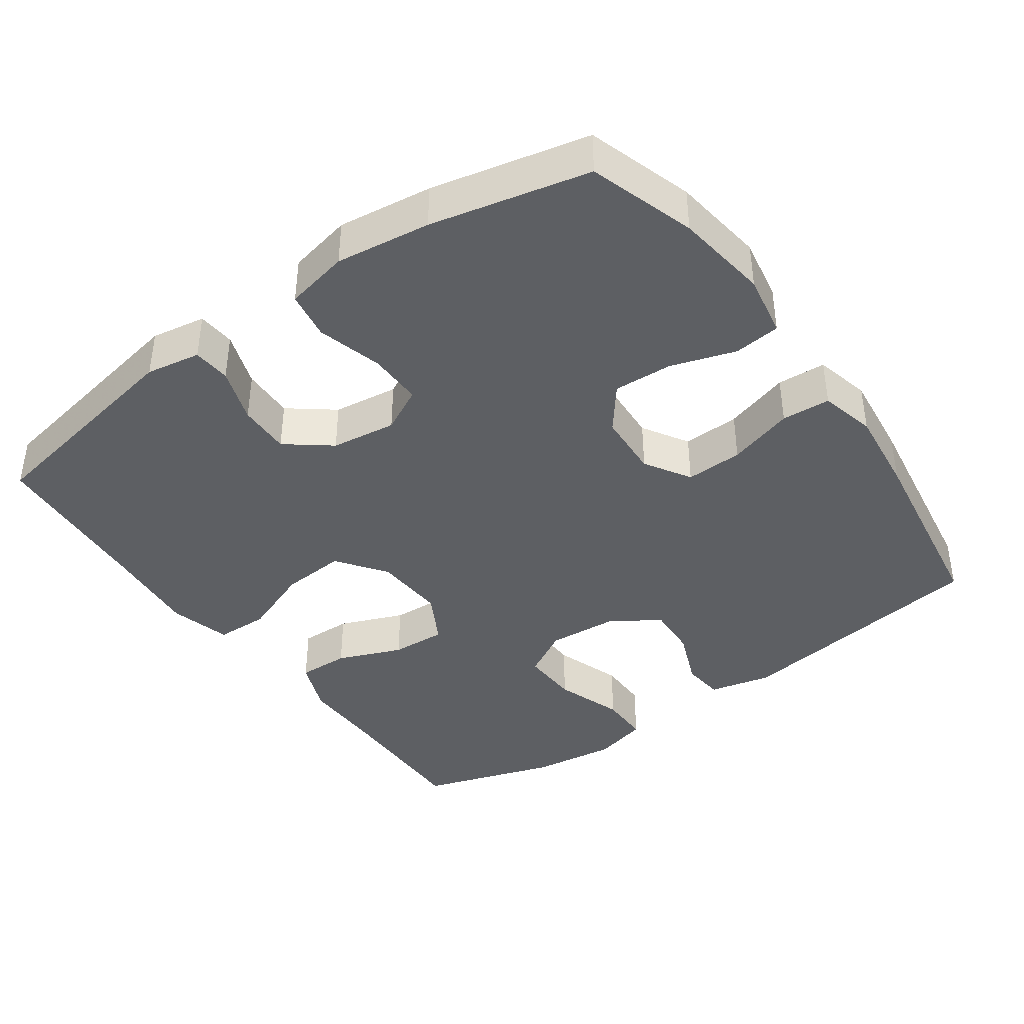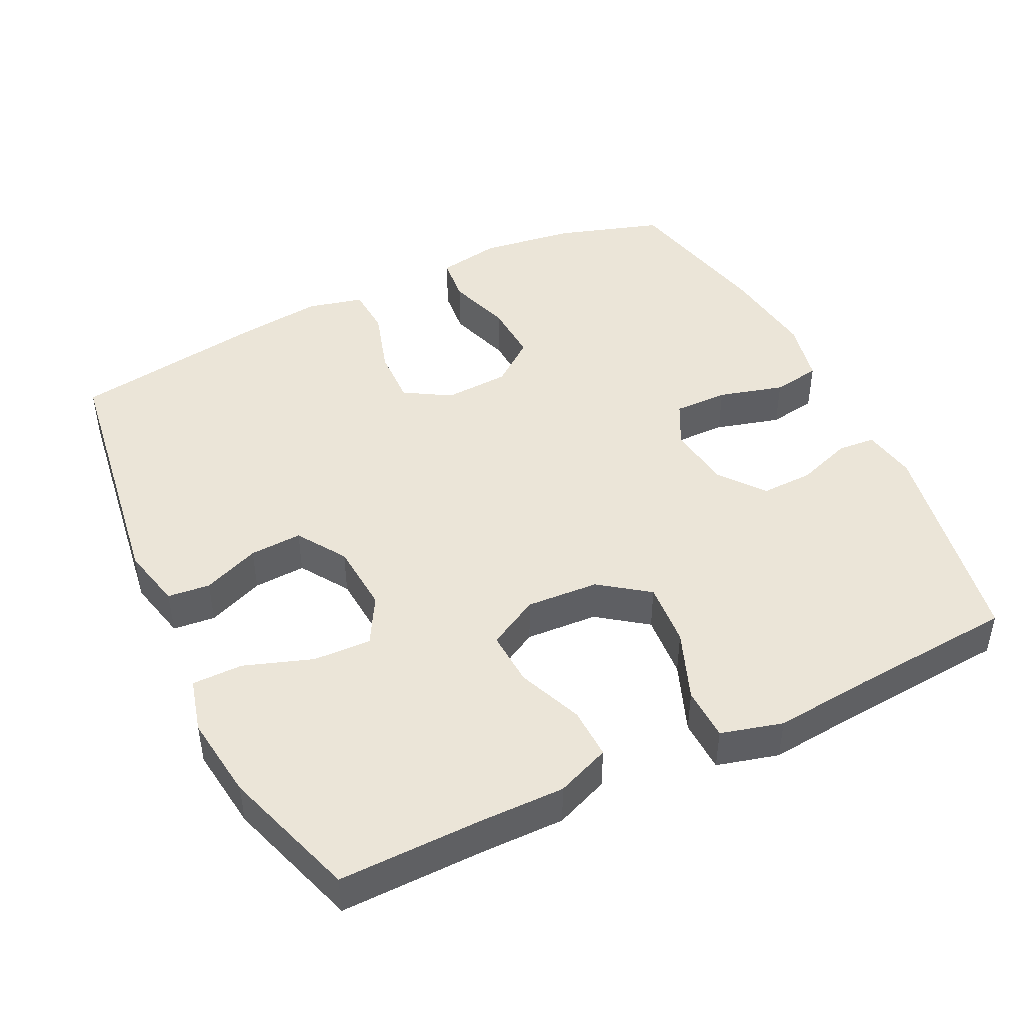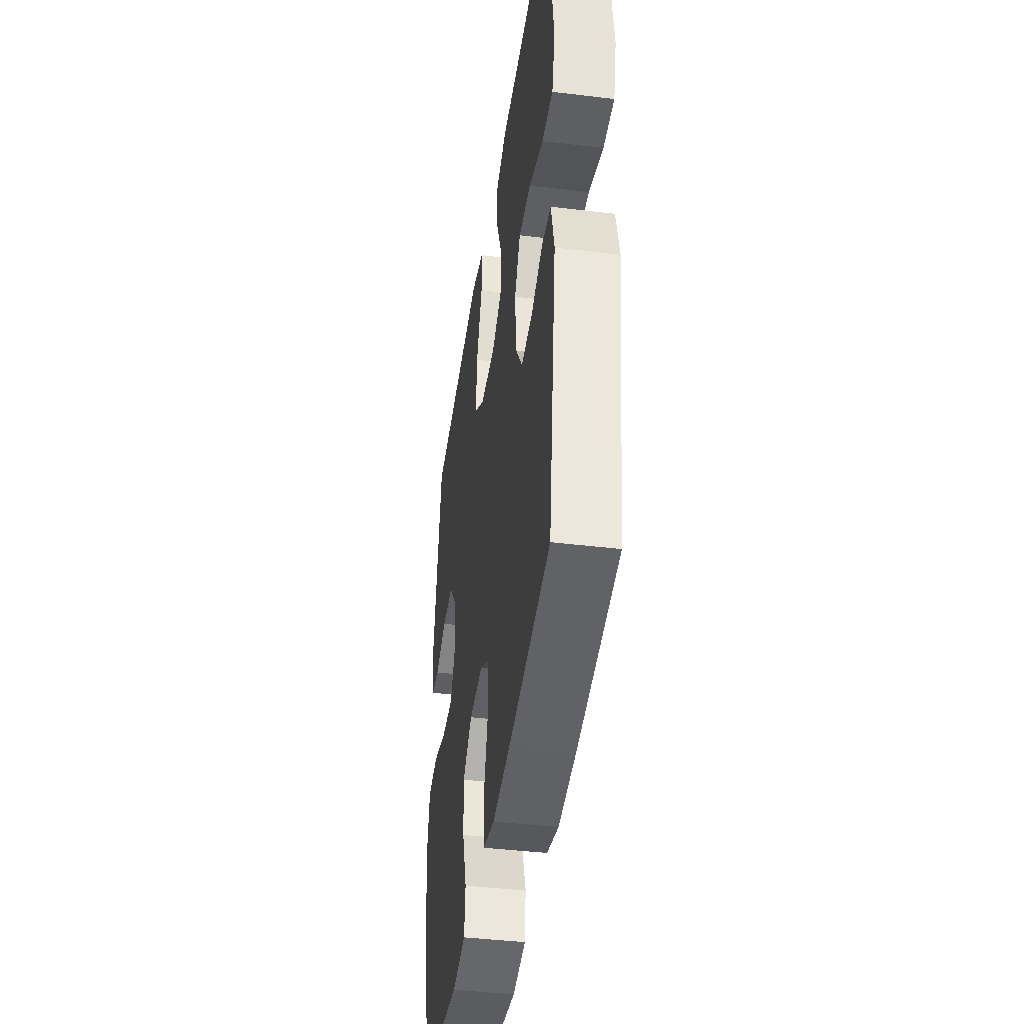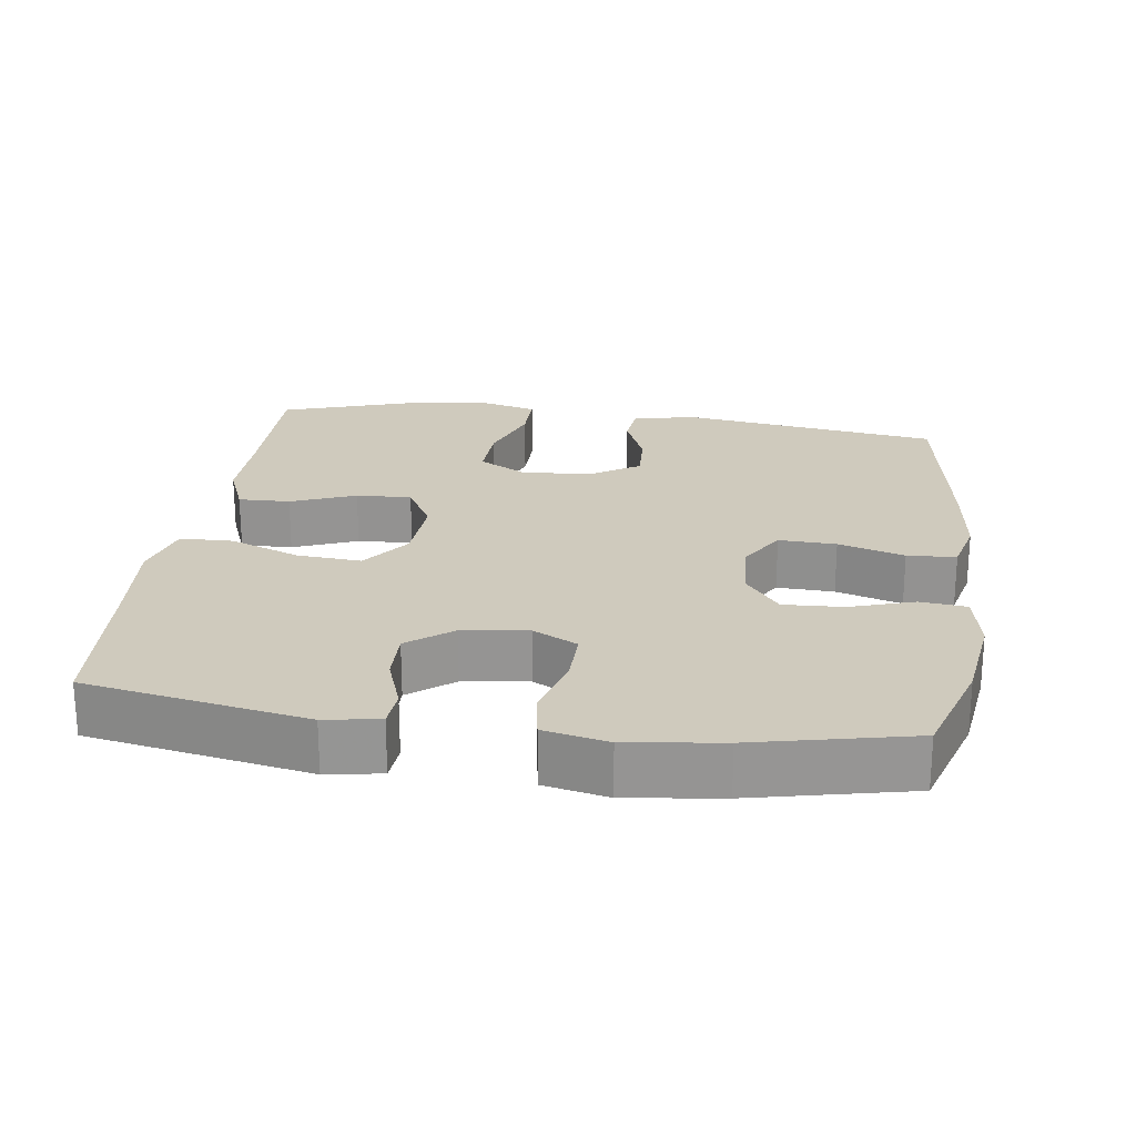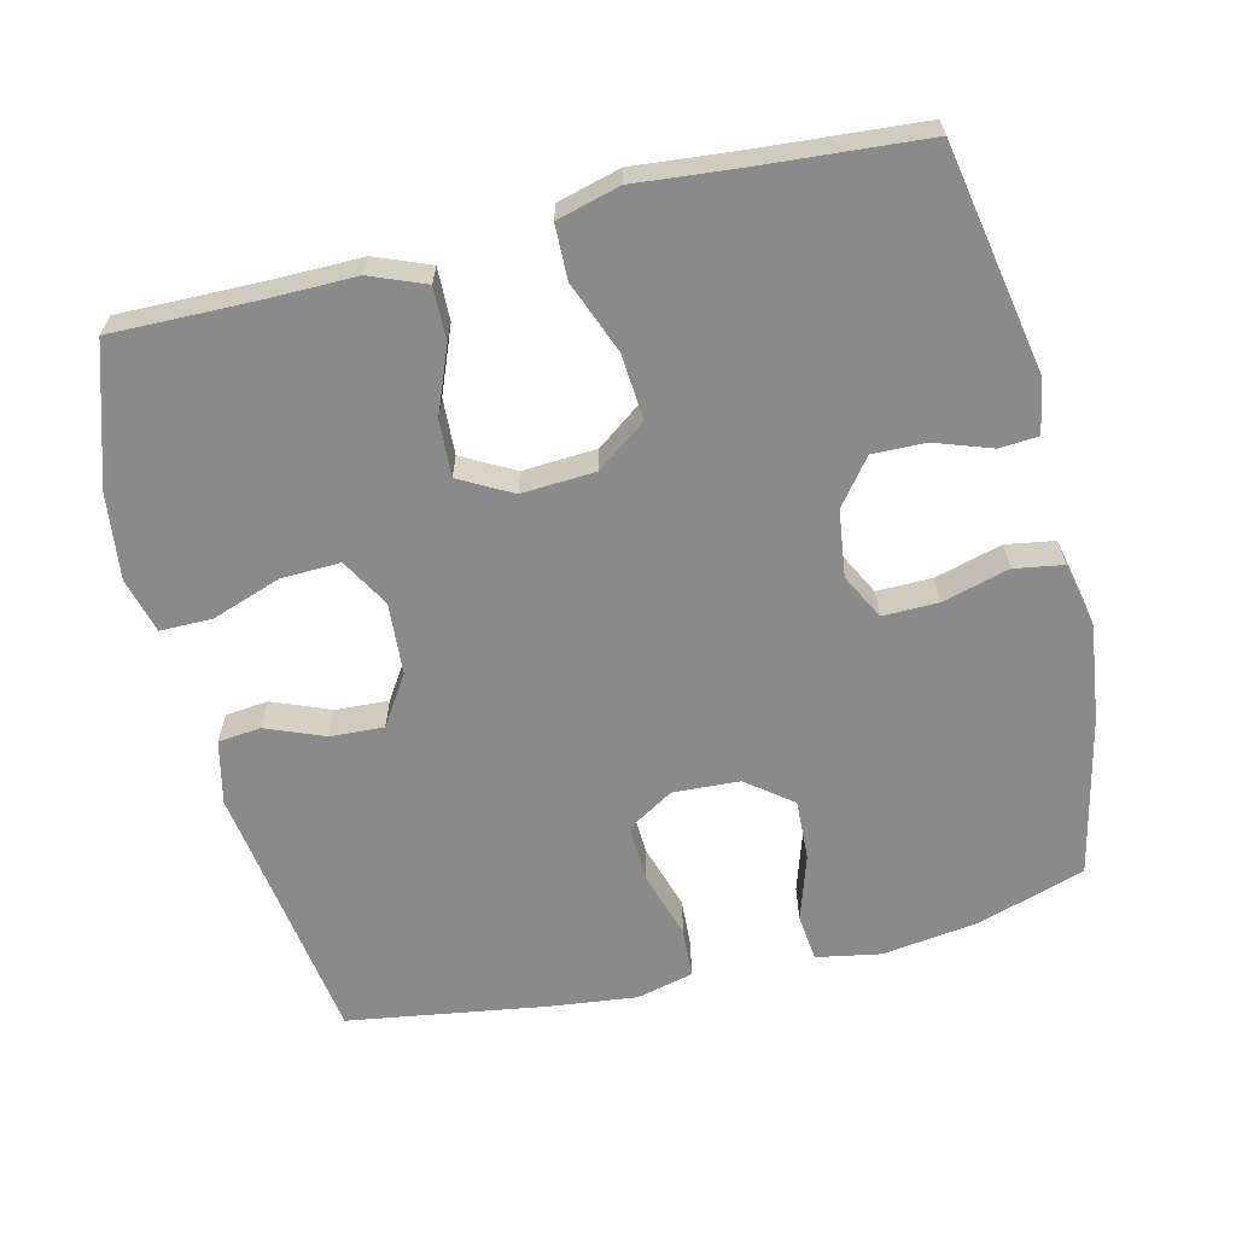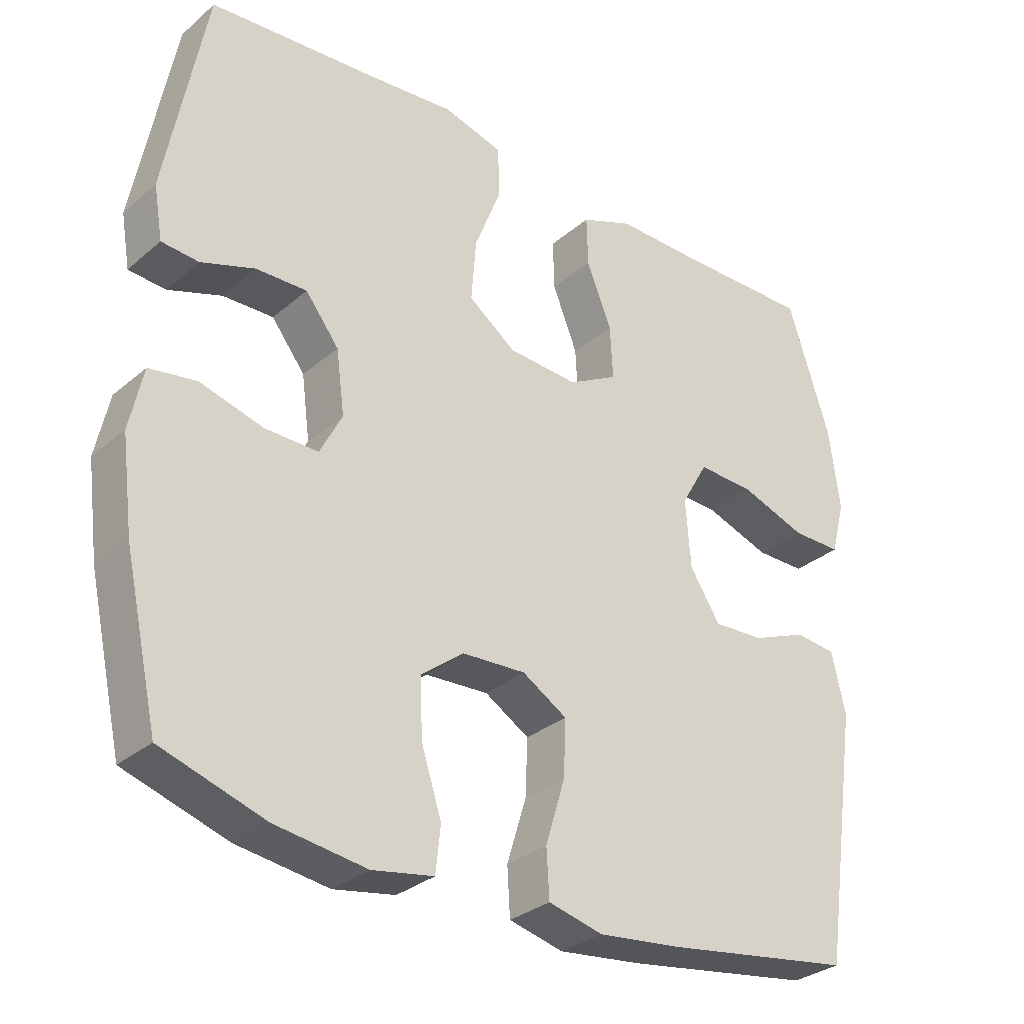
<metadata>
{"format":"obj","ext":"obj","renderer":"f3d","projection":"perspective","resolution":1024,"background":"white","views":[{"elev":-40.3,"azim":125.4,"up":"+Y"},{"elev":45.6,"azim":-26.0,"up":"+Y"},{"elev":-41.9,"azim":-98.3,"up":"+Z"},{"elev":22.8,"azim":97.9,"up":"+Y"},{"elev":-63.4,"azim":13.7,"up":"+Y"},{"elev":-30.9,"azim":140.3,"up":"+Z"}]}
</metadata>
<code>
v -0.5 0.07 0.5
v -0.301 0.07 0.497
v -0.182 0.07 0.498
v -0.107 0.07 0.468
v -0.109 0.07 0.396
v -0.145 0.07 0.306
v -0.149 0.07 0.229
v -0.078 0.07 0.19
v 0.023 0.07 0.196
v 0.091 0.07 0.246
v 0.084 0.07 0.336
v 0.046 0.07 0.434
v 0.048 0.07 0.508
v 0.134 0.07 0.531
v 0.27 0.07 0.518
v 0.5 0.07 0.5
v 0.557 0.07 0.192
v 0.544 0.07 0.116
v 0.491 0.07 0.112
v 0.414 0.07 0.139
v 0.341 0.07 0.141
v 0.293 0.07 0.079
v 0.281 0.07 -0.012
v 0.313 0.07 -0.074
v 0.389 0.07 -0.073
v 0.48 0.07 -0.048
v 0.547 0.07 -0.059
v 0.566 0.07 -0.148
v 0.549 0.07 -0.28
v 0.5 0.07 -0.5
v 0.352 0.07 -0.547
v 0.221 0.07 -0.565
v 0.133 0.07 -0.549
v 0.126 0.07 -0.484
v 0.155 0.07 -0.394
v 0.159 0.07 -0.311
v 0.097 0.07 -0.263
v 0.006 0.07 -0.258
v -0.058 0.07 -0.297
v -0.055 0.07 -0.377
v -0.027 0.07 -0.469
v -0.031 0.07 -0.537
v -0.109 0.07 -0.556
v -0.229 0.07 -0.542
v -0.5 0.07 -0.5
v -0.553 0.07 -0.137
v -0.533 0.07 -0.05
v -0.474 0.07 -0.044
v -0.395 0.07 -0.076
v -0.322 0.07 -0.08
v -0.278 0.07 -0.012
v -0.271 0.07 0.086
v -0.309 0.07 0.153
v -0.39 0.07 0.15
v -0.485 0.07 0.117
v -0.556 0.07 0.117
v -0.576 0.07 0.193
v -0.561 0.07 0.311
v -0.5 0 0.5
v -0.301 0 0.497
v -0.182 0 0.498
v -0.107 0 0.468
v -0.109 0 0.396
v -0.145 0 0.306
v -0.149 0 0.229
v -0.078 0 0.19
v 0.023 0 0.196
v 0.091 0 0.246
v 0.084 0 0.336
v 0.046 0 0.434
v 0.048 0 0.508
v 0.134 0 0.531
v 0.27 0 0.518
v 0.5 0 0.5
v 0.557 0 0.192
v 0.544 0 0.116
v 0.491 0 0.112
v 0.414 0 0.139
v 0.341 0 0.141
v 0.293 0 0.079
v 0.281 0 -0.012
v 0.313 0 -0.074
v 0.389 0 -0.073
v 0.48 0 -0.048
v 0.547 0 -0.059
v 0.566 0 -0.148
v 0.549 0 -0.28
v 0.5 0 -0.5
v 0.352 0 -0.547
v 0.221 0 -0.565
v 0.133 0 -0.549
v 0.126 0 -0.484
v 0.155 0 -0.394
v 0.159 0 -0.311
v 0.097 0 -0.263
v 0.006 0 -0.258
v -0.058 0 -0.297
v -0.055 0 -0.377
v -0.027 0 -0.469
v -0.031 0 -0.537
v -0.109 0 -0.556
v -0.229 0 -0.542
v -0.5 0 -0.5
v -0.553 0 -0.137
v -0.533 0 -0.05
v -0.474 0 -0.044
v -0.395 0 -0.076
v -0.322 0 -0.08
v -0.278 0 -0.012
v -0.271 0 0.086
v -0.309 0 0.153
v -0.39 0 0.15
v -0.485 0 0.117
v -0.556 0 0.117
v -0.576 0 0.193
v -0.561 0 0.311
f 58 1 2
f 57 58 2
f 56 57 2
f 55 56 2
f 54 55 2
f 4 5 6
f 3 4 6
f 2 3 6
f 54 2 6
f 53 54 6
f 52 53 6 7
f 51 52 7 8
f 50 51 8 9
f 47 48 49
f 46 47 49
f 45 46 49
f 44 45 49
f 43 44 49
f 42 43 49
f 41 42 49
f 40 41 49
f 39 40 49 50
f 50 9 10
f 39 50 10
f 38 39 10
f 33 34 35
f 32 33 35
f 31 32 35
f 30 31 35
f 29 30 35
f 28 29 35
f 27 28 35
f 26 27 35
f 25 26 35
f 24 25 35 36
f 23 24 36 37
f 18 19 20
f 17 18 20
f 16 17 20
f 15 16 20
f 15 20 21
f 14 15 21
f 13 14 21
f 12 13 21
f 11 12 21
f 10 11 21 22
f 23 37 38
f 22 23 38
f 10 22 38
f 60 59 116
f 60 116 115
f 60 115 114
f 60 114 113
f 60 113 112
f 64 63 62
f 64 62 61
f 64 61 60
f 64 60 112
f 64 112 111
f 65 64 111 110
f 66 65 110 109
f 67 66 109 108
f 107 106 105
f 107 105 104
f 107 104 103
f 107 103 102
f 107 102 101
f 107 101 100
f 107 100 99
f 107 99 98
f 108 107 98 97
f 68 67 108
f 68 108 97
f 68 97 96
f 93 92 91
f 93 91 90
f 93 90 89
f 93 89 88
f 93 88 87
f 93 87 86
f 93 86 85
f 93 85 84
f 93 84 83
f 94 93 83 82
f 95 94 82 81
f 78 77 76
f 78 76 75
f 78 75 74
f 78 74 73
f 79 78 73
f 79 73 72
f 79 72 71
f 79 71 70
f 79 70 69
f 80 79 69 68
f 96 95 81
f 96 81 80
f 96 80 68
f 1 59 60 2
f 2 60 61 3
f 3 61 62 4
f 4 62 63 5
f 5 63 64 6
f 6 64 65 7
f 7 65 66 8
f 8 66 67 9
f 9 67 68 10
f 10 68 69 11
f 11 69 70 12
f 12 70 71 13
f 13 71 72 14
f 14 72 73 15
f 15 73 74 16
f 16 74 75 17
f 17 75 76 18
f 18 76 77 19
f 19 77 78 20
f 20 78 79 21
f 21 79 80 22
f 22 80 81 23
f 23 81 82 24
f 24 82 83 25
f 25 83 84 26
f 26 84 85 27
f 27 85 86 28
f 28 86 87 29
f 29 87 88 30
f 30 88 89 31
f 31 89 90 32
f 32 90 91 33
f 33 91 92 34
f 34 92 93 35
f 35 93 94 36
f 36 94 95 37
f 37 95 96 38
f 38 96 97 39
f 39 97 98 40
f 40 98 99 41
f 41 99 100 42
f 42 100 101 43
f 43 101 102 44
f 44 102 103 45
f 45 103 104 46
f 46 104 105 47
f 47 105 106 48
f 48 106 107 49
f 49 107 108 50
f 50 108 109 51
f 51 109 110 52
f 52 110 111 53
f 53 111 112 54
f 54 112 113 55
f 55 113 114 56
f 56 114 115 57
f 57 115 116 58
f 58 116 59 1

</code>
